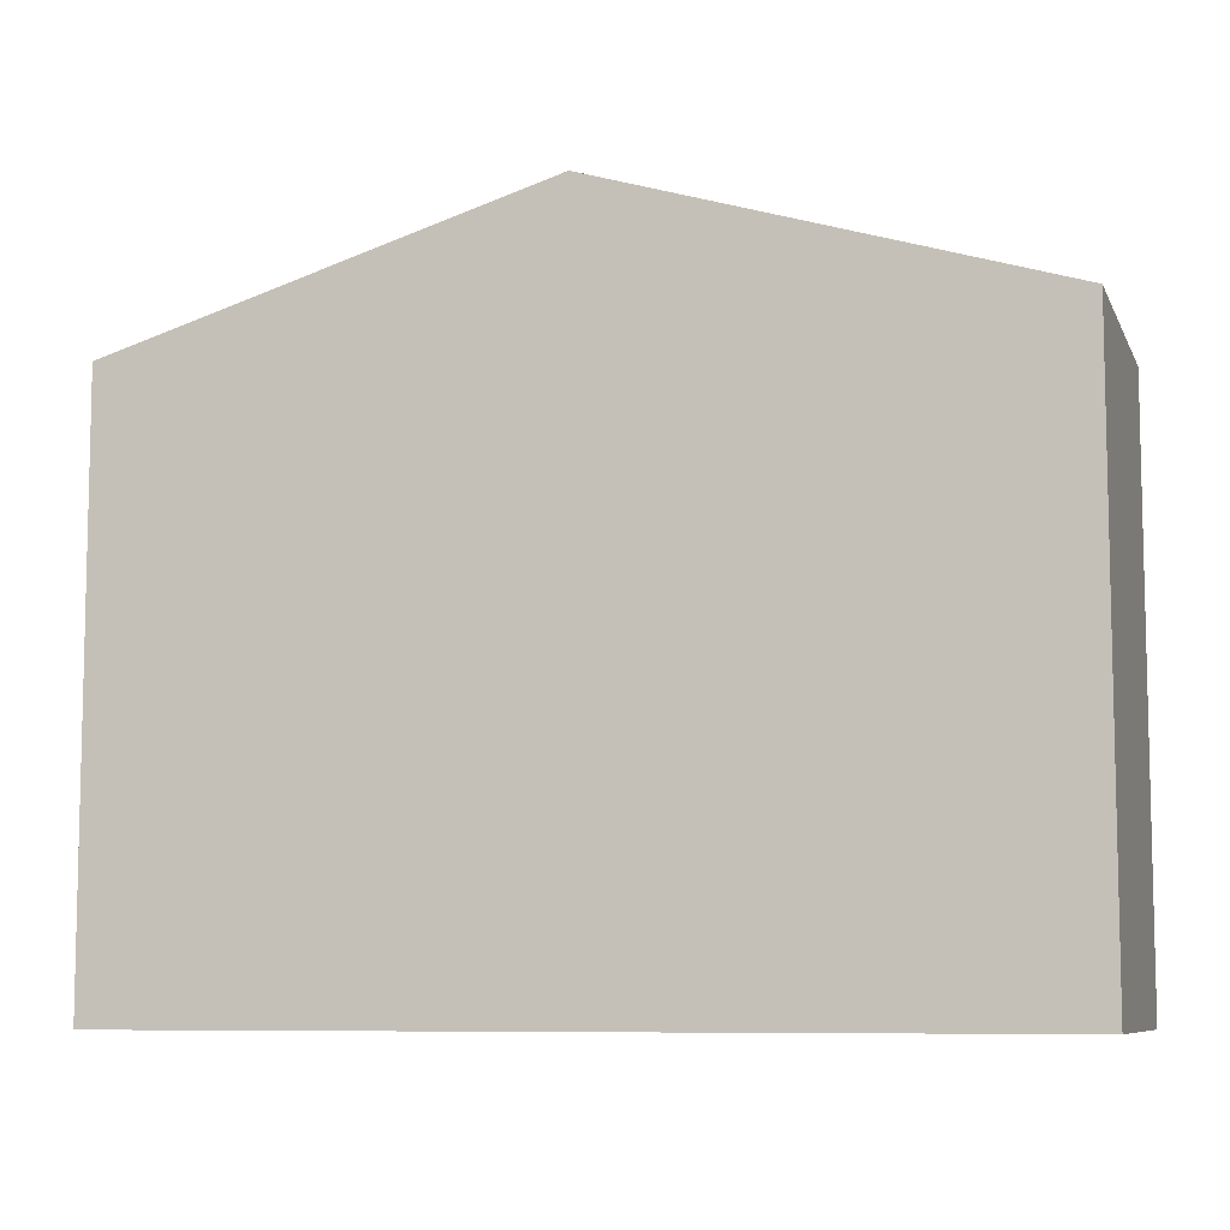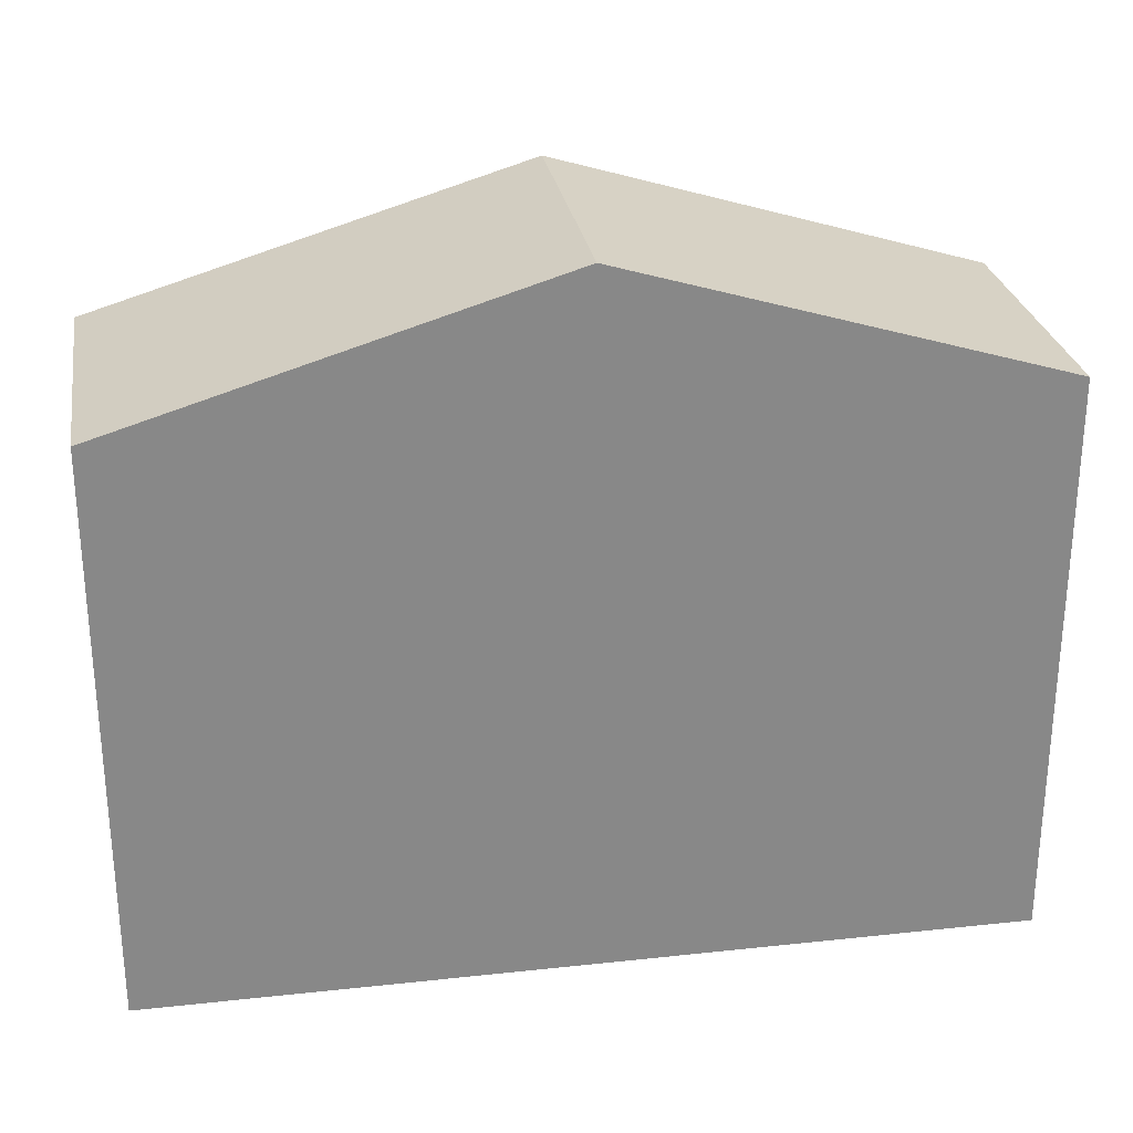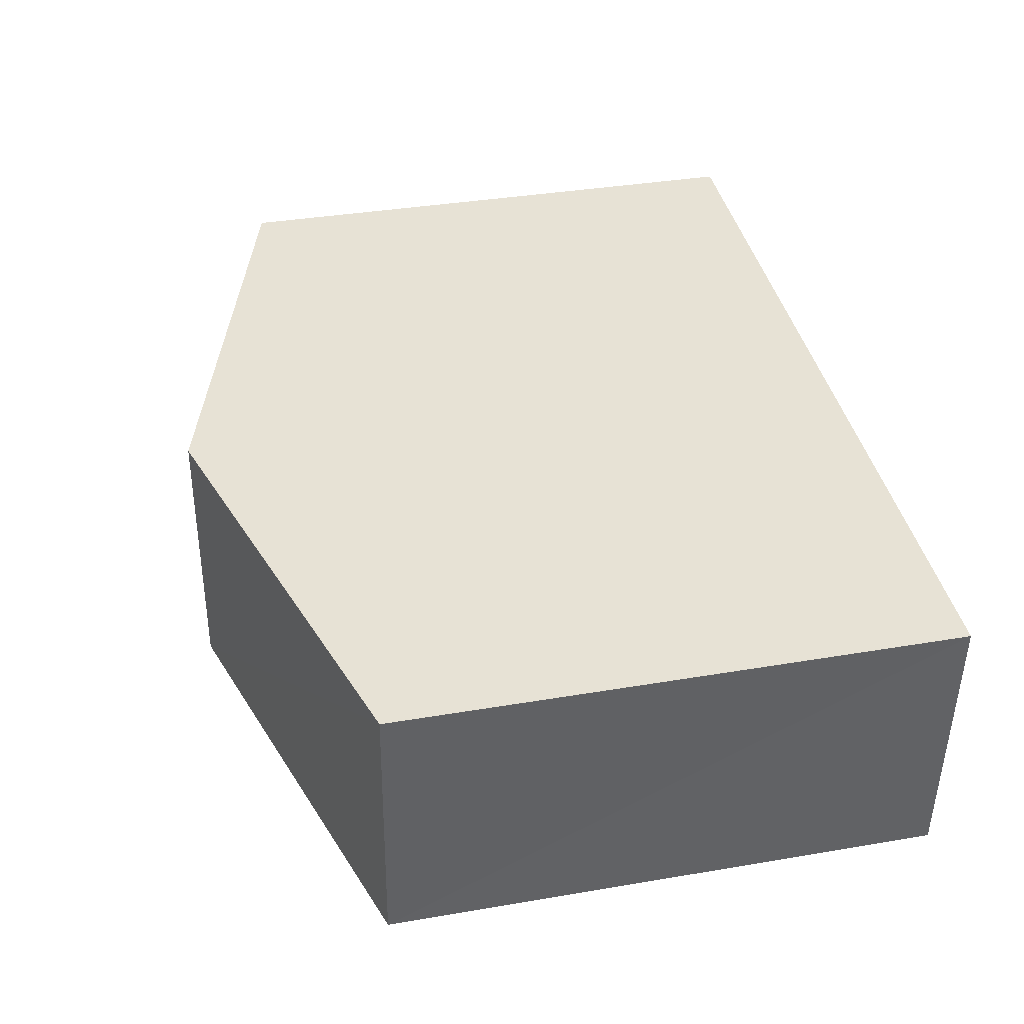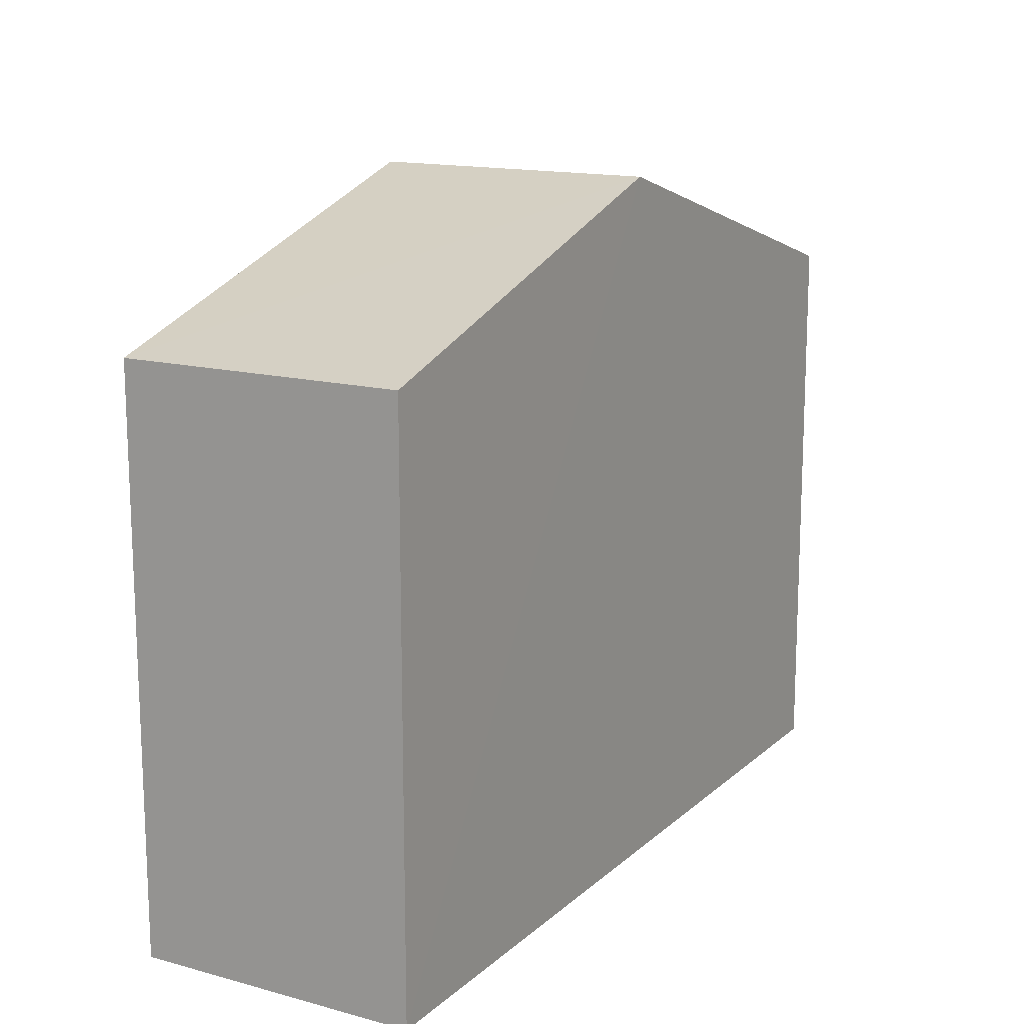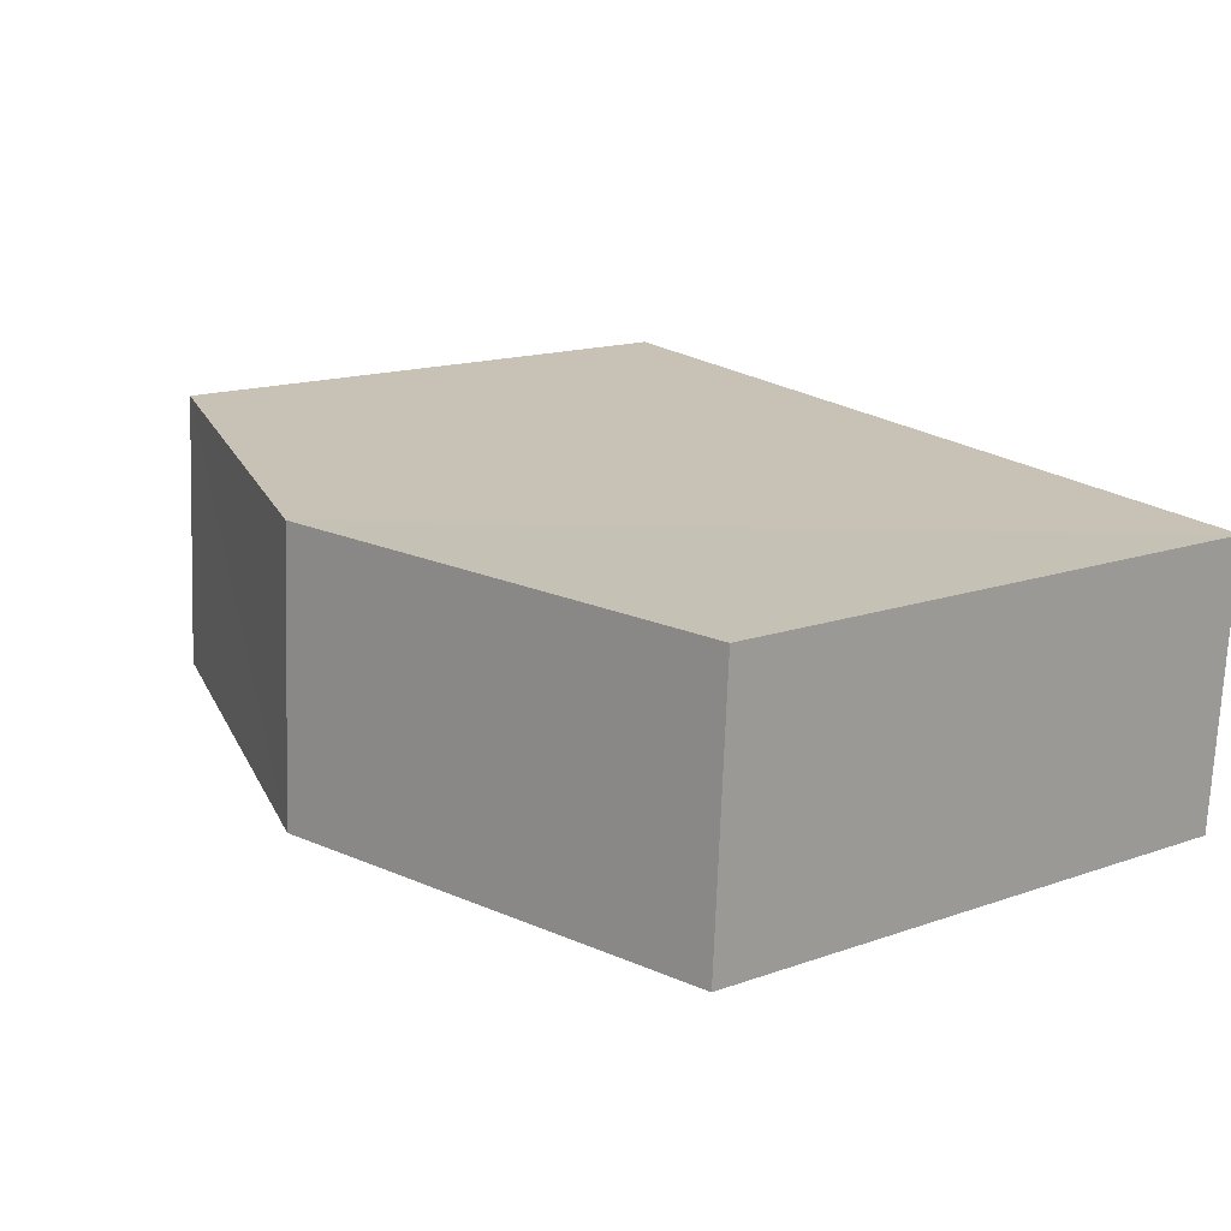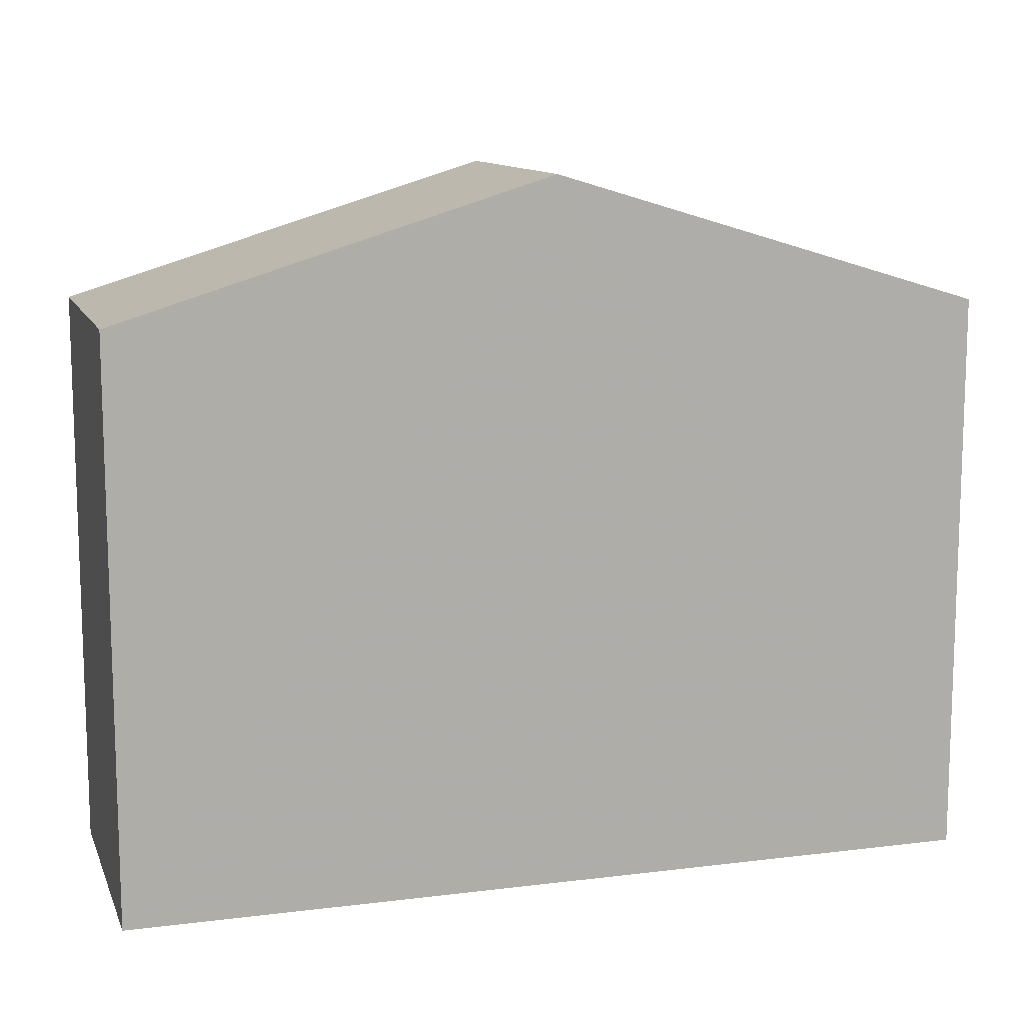
<metadata>
{"format":"obj","ext":"obj","renderer":"f3d","projection":"perspective","resolution":1024,"background":"white","views":[{"elev":-8.1,"azim":13.3,"up":"+Z"},{"elev":27.6,"azim":-13.2,"up":"+Z"},{"elev":36.4,"azim":77.5,"up":"+Y"},{"elev":14.9,"azim":-63.9,"up":"+Z"},{"elev":15.6,"azim":53.6,"up":"+Y"},{"elev":11.7,"azim":-20.5,"up":"+Z"}]}
</metadata>
<code>
v -3.726e+05 -1.055e+05 23.29
v -3.726e+05 -1.055e+05 23.29
v -3.726e+05 -1.055e+05 23.29
v -3.726e+05 -1.055e+05 23.29
v -3.726e+05 -1.055e+05 30.65
v -3.726e+05 -1.055e+05 30.65
v -3.726e+05 -1.055e+05 32.34
v -3.726e+05 -1.055e+05 32.34
v -3.726e+05 -1.055e+05 30.65
v -3.726e+05 -1.055e+05 30.66
f 1 2 3
f 4 1 3
f 5 6 7
f 8 5 7
f 7 9 8
f 7 10 9
f 6 3 2
f 6 5 3
f 6 2 7
f 2 1 7
f 1 10 7
f 9 4 8
f 4 3 8
f 3 5 8
f 10 1 4
f 9 10 4

</code>
